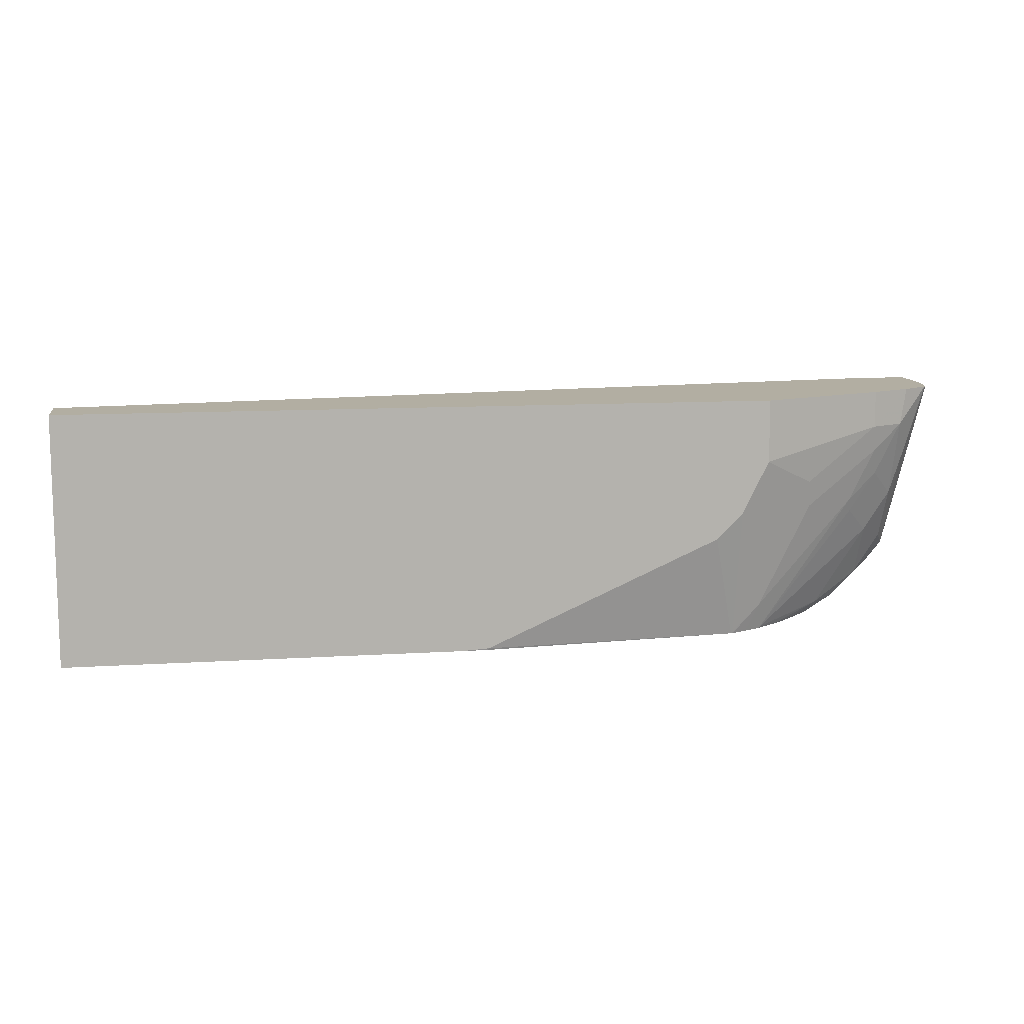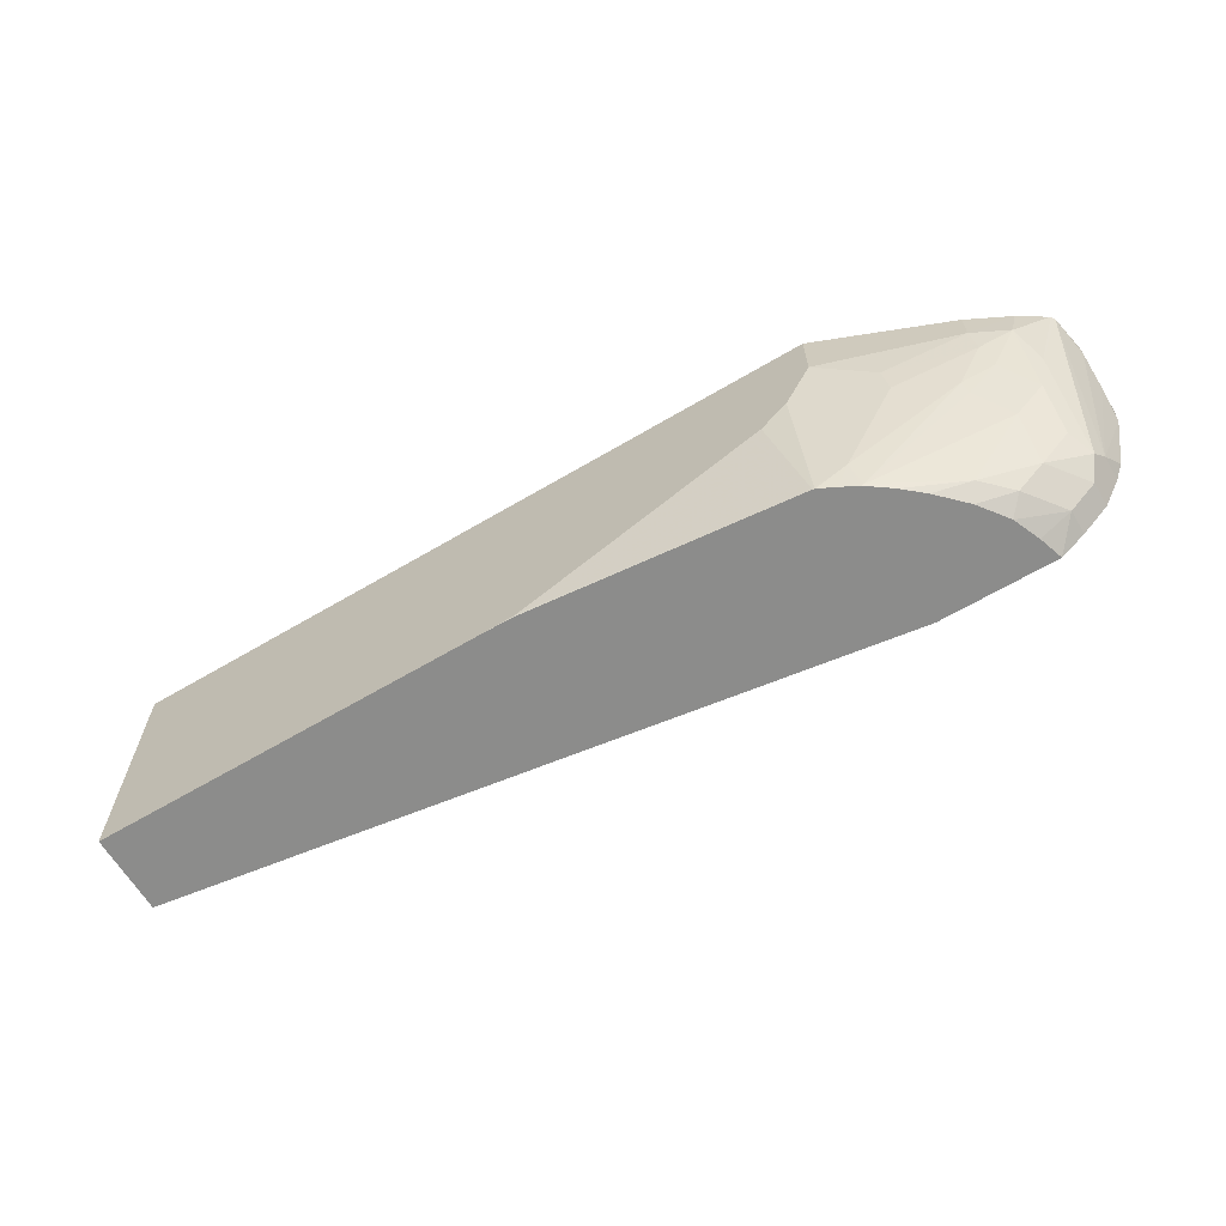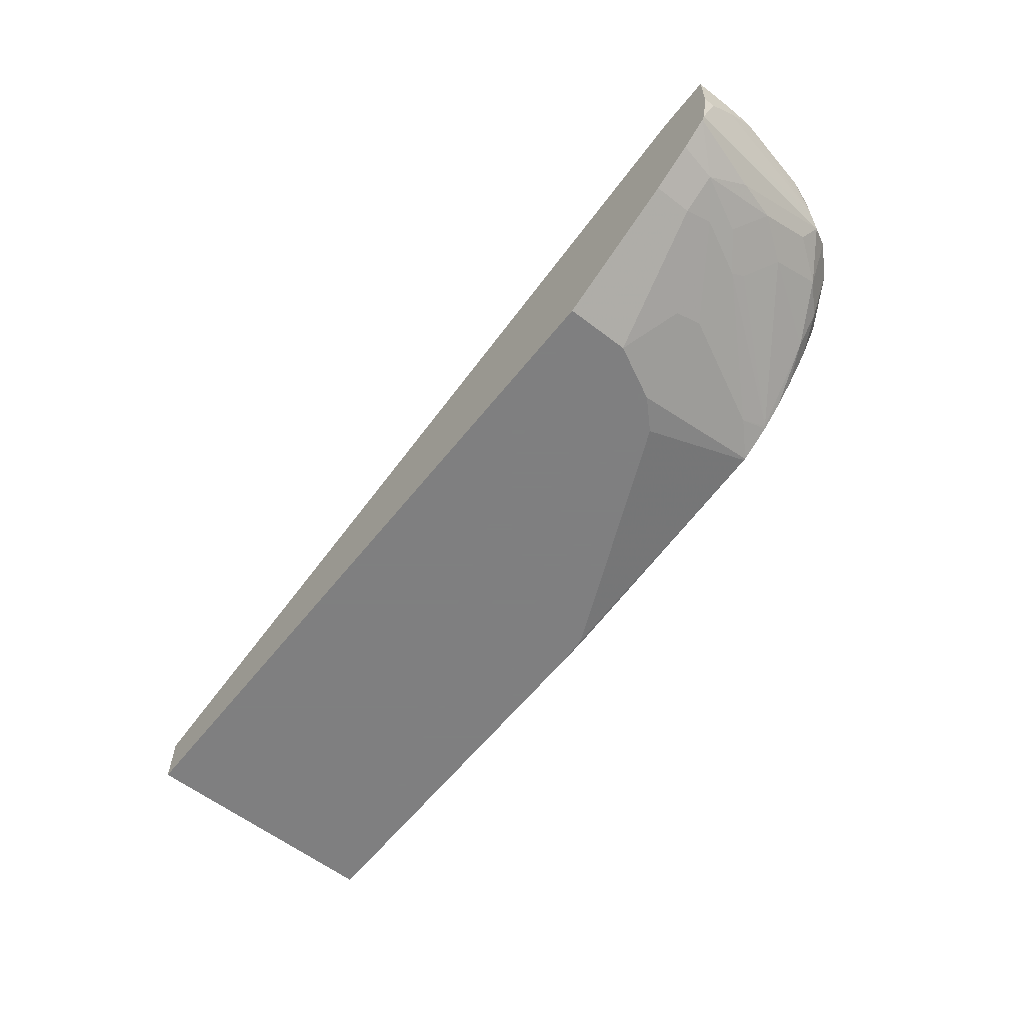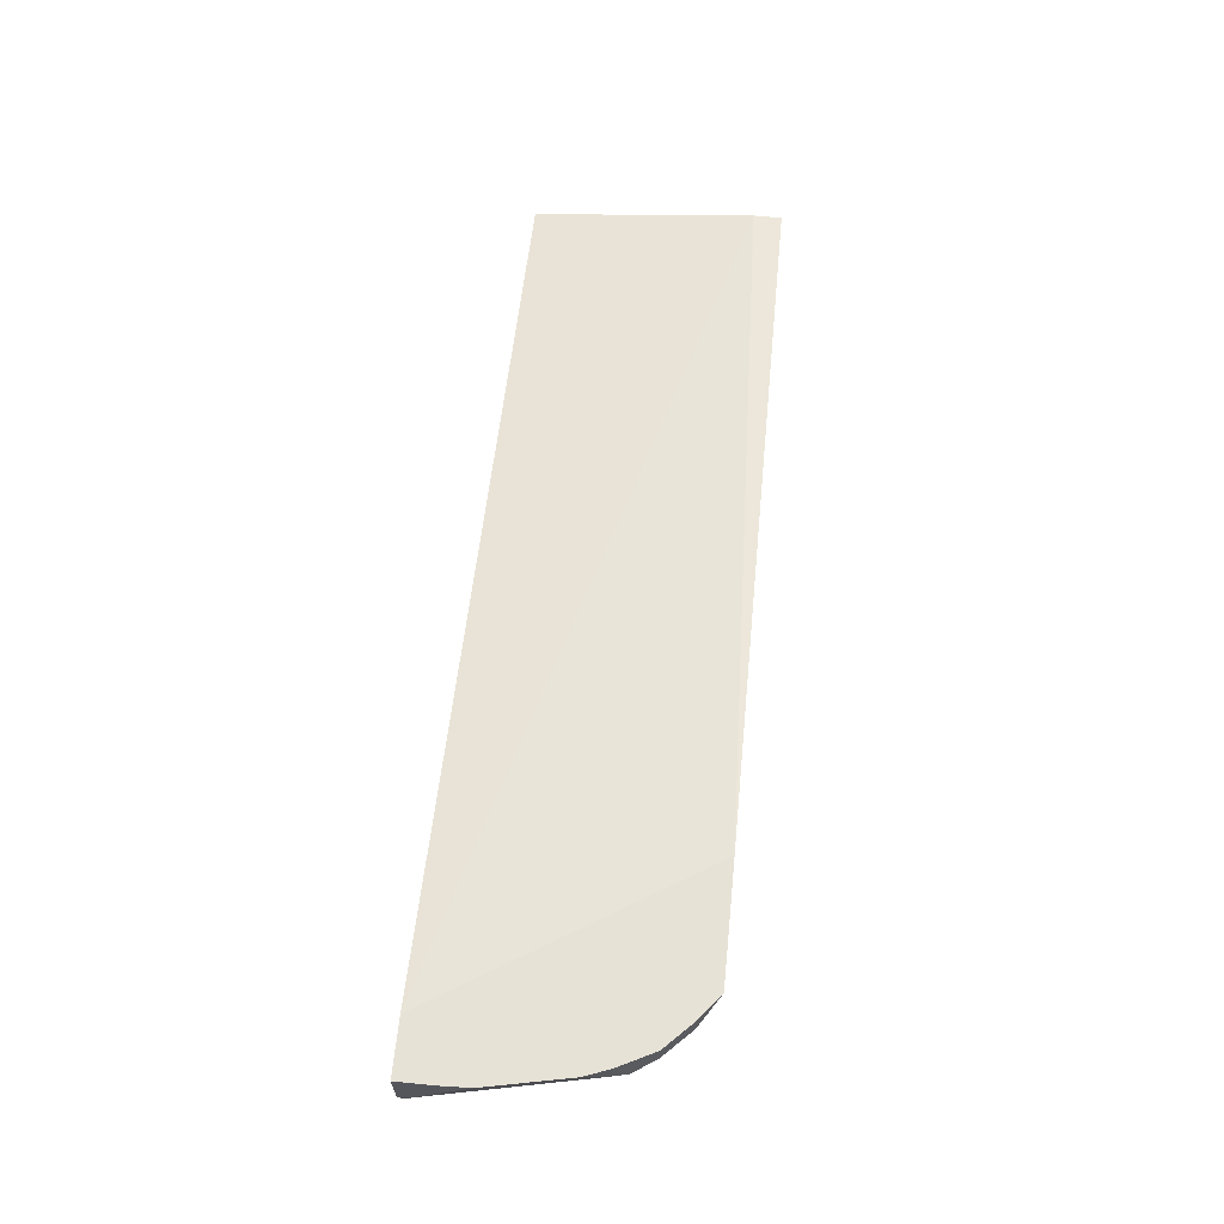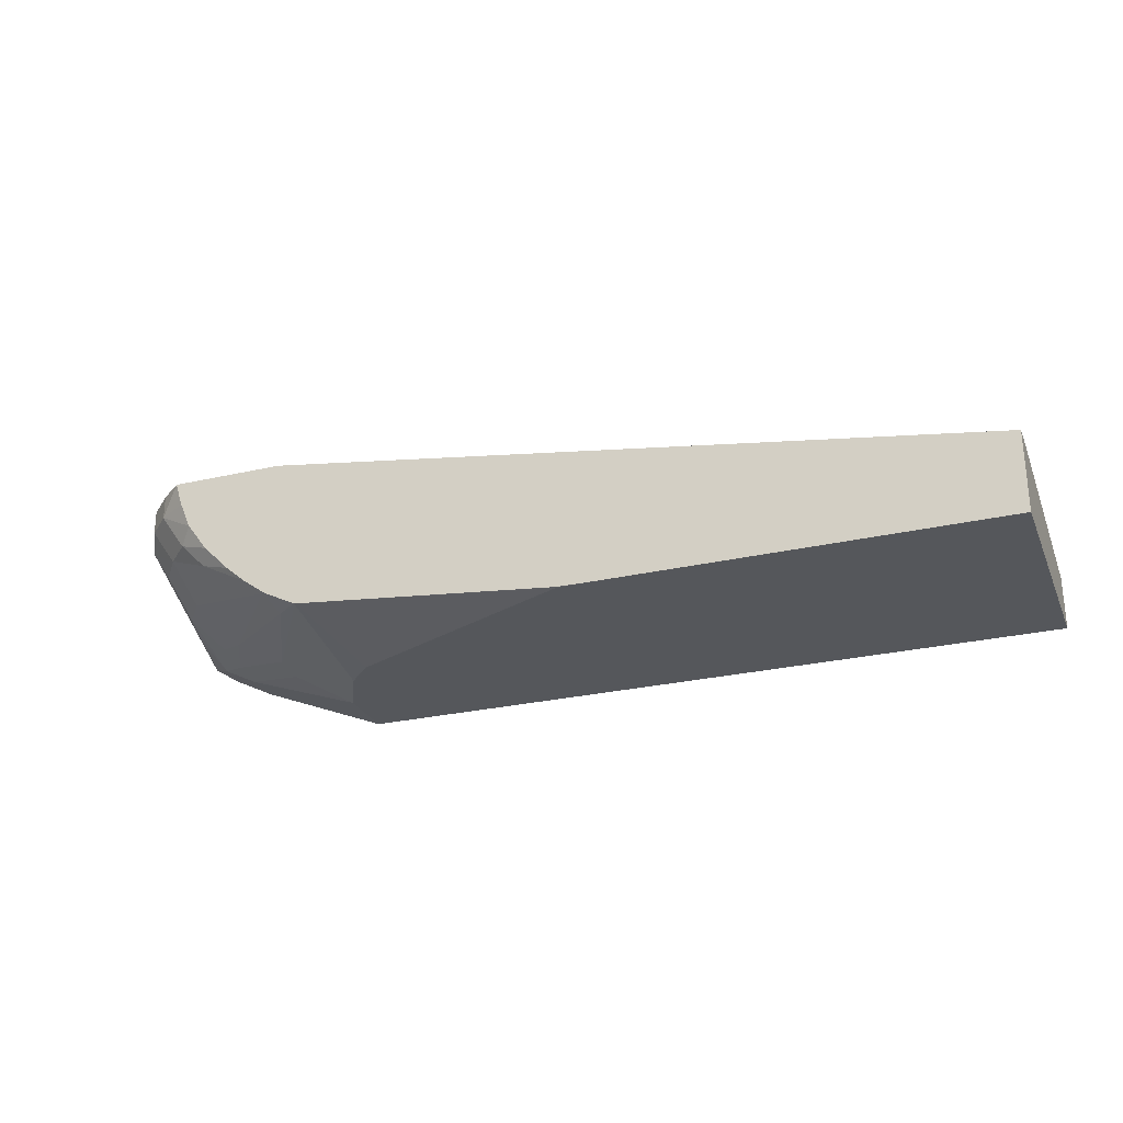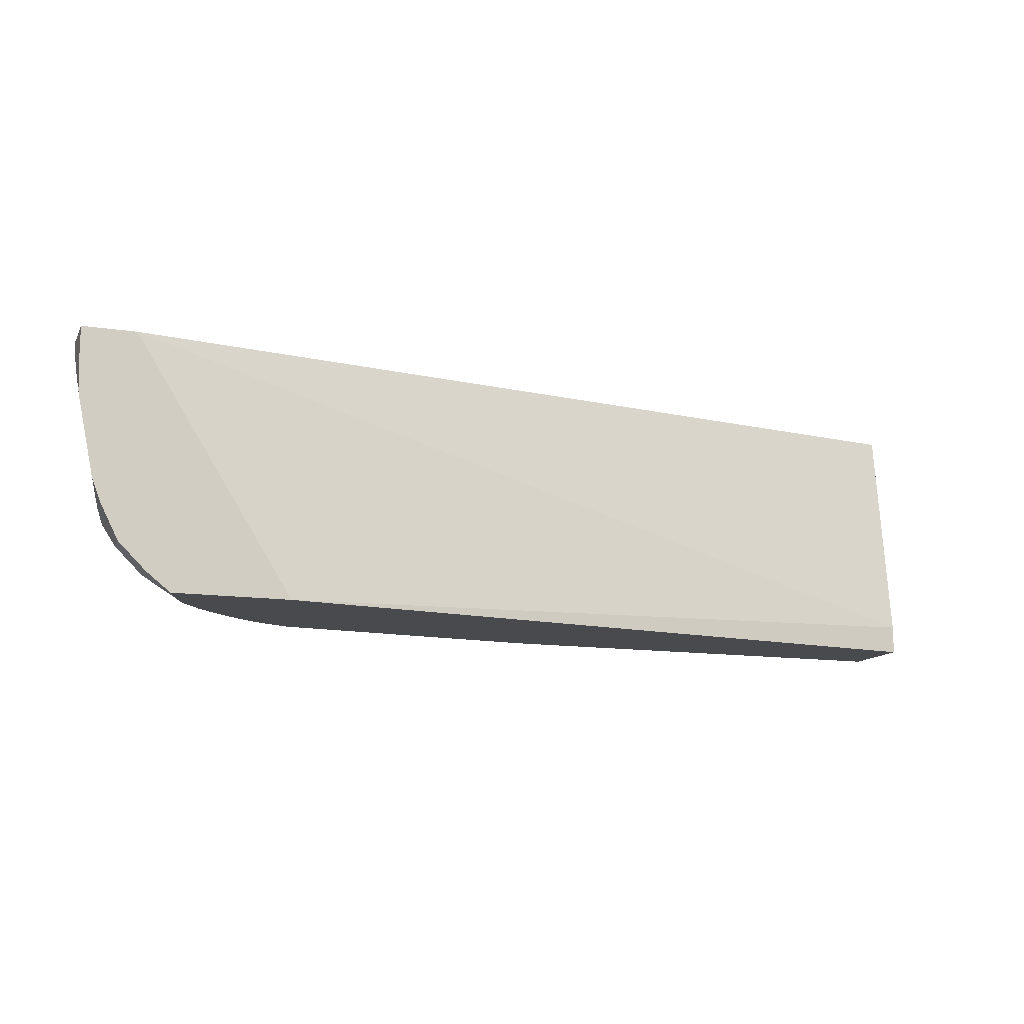
<metadata>
{"format":"obj","ext":"obj","renderer":"f3d","projection":"perspective","resolution":1024,"background":"white","views":[{"elev":10.7,"azim":-9.1,"up":"+Z"},{"elev":-64.1,"azim":30.8,"up":"+Z"},{"elev":-59.9,"azim":51.8,"up":"+Y"},{"elev":63.5,"azim":95.7,"up":"+Y"},{"elev":-26.4,"azim":-159.9,"up":"+Y"},{"elev":-13.0,"azim":160.6,"up":"+Z"}]}
</metadata>
<code>
v 0.01591 -0.8116 -0.16
v 0.01591 -0.8116 0.007103
v 0.01591 -0.7587 -0.16
v 0.2811 -0.8116 -0.16
v 0.01591 -0.7763 0.007103
v 0.494 -0.8116 0.007103
v 0.01591 -0.7587 -0.1411
v 0.4954 -0.6898 -0.16
v 0.2989 -0.8113 -0.16
v 0.3 -0.8116 -0.1588
v 0.5999 -0.6898 0.007103
v 0.494 -0.8116 -0.0353
v 0.5822 -0.7763 0.007103
v 0.572 -0.6898 -0.16
v 0.4752 -0.794 -0.16
v 0.4587 -0.8116 -0.08822
v 0.6352 -0.6898 0.007103
v 0.4764 -0.8116 -0.07059
v 0.5293 -0.794 -0.05293
v 0.5822 -0.7763 -0.01765
v 0.6105 -0.7622 0.007103
v 0.5881 -0.6898 -0.147
v 0.5881 -0.7058 -0.147
v 0.5667 -0.7058 -0.16
v 0.4765 -0.7937 -0.16
v 0.4764 -0.794 -0.1588
v 0.6352 -0.7234 0.007103
v 0.6352 -0.6898 -0.01765
v 0.5315 -0.7896 -0.07059
v 0.5845 -0.7719 -0.0353
v 0.6057 -0.7646 -0.01765
v 0.6286 -0.7507 0.007103
v 0.6057 -0.6898 -0.1294
v 0.6057 -0.7058 -0.1294
v 0.569 -0.7322 -0.15
v 0.5592 -0.7234 -0.16
v 0.4875 -0.7882 -0.16
v 0.4962 -0.7896 -0.1411
v 0.6303 -0.7482 0.007103
v 0.6352 -0.7234 -1.271e-05
v 0.6352 -0.7058 -0.01765
v 0.6345 -0.6898 -0.0353
v 0.5668 -0.7719 -0.07059
v 0.6057 -0.747 -0.07059
v 0.6131 -0.7499 -0.04412
v 0.5881 -0.7646 -0.05293
v 0.6111 -0.6898 -0.1187
v 0.6131 -0.7146 -0.1147
v 0.5866 -0.7322 -0.1323
v 0.5514 -0.7499 -0.15
v 0.5451 -0.7423 -0.16
v 0.4984 -0.7826 -0.16
v 0.4999 -0.7822 -0.1588
v 0.6175 -0.7058 -0.1059
v 0.6344 -0.6898 -0.03698
v 0.569 -0.7675 -0.07939
v 0.6057 -0.7293 -0.1059
v 0.5866 -0.7499 -0.09704
v 0.617 -0.6898 -0.107
v 0.5275 -0.7599 -0.16
v 0.5141 -0.7713 -0.16
v 0.6175 -0.6898 -0.1059
v 0.6235 -0.6898 -0.08991
f 29 38 43
f 30 43 46
f 30 46 31
f 31 44 45
f 31 45 32
f 33 47 48
f 32 45 39
f 33 48 34
f 35 50 51
f 34 48 49
f 29 43 30
f 31 46 44
f 28 41 42
f 20 30 31
f 26 38 29
f 25 38 26
f 25 37 38
f 23 36 24
f 23 35 36
f 23 49 35
f 23 34 49
f 22 34 23
f 22 33 34
f 21 31 32
f 20 31 21
f 19 26 29
f 35 51 36
f 27 39 40
f 35 49 50
f 54 59 62
f 38 52 53
f 19 30 20
f 54 63 55
f 54 62 63
f 53 58 56
f 50 61 60
f 50 52 61
f 50 53 52
f 50 58 53
f 50 60 51
f 49 58 50
f 48 59 54
f 48 57 49
f 47 59 48
f 37 52 38
f 46 56 58
f 44 58 49
f 44 46 58
f 44 48 45
f 44 57 48
f 43 53 56
f 43 56 46
f 41 54 55
f 41 55 42
f 40 54 41
f 39 54 40
f 39 48 54
f 39 45 48
f 38 53 43
f 44 49 57
f 19 29 30
f 10 15 16
f 17 40 41
f 2 27 17
f 2 39 27
f 2 32 39
f 2 21 32
f 2 13 21
f 2 6 13
f 1 6 2
f 1 12 6
f 1 18 12
f 1 16 18
f 1 10 16
f 1 4 10
f 1 9 4
f 1 15 9
f 1 25 15
f 1 37 25
f 1 52 37
f 1 61 52
f 1 60 61
f 1 51 60
f 1 36 51
f 1 24 36
f 1 14 24
f 1 8 14
f 1 3 8
f 1 7 3
f 1 2 5
f 2 17 11
f 2 11 5
f 1 5 7
f 4 9 10
f 3 7 8
f 15 18 16
f 15 26 18
f 15 25 26
f 14 23 24
f 14 22 23
f 13 20 21
f 12 19 20
f 12 26 19
f 12 18 26
f 17 41 28
f 9 15 10
f 8 22 14
f 17 27 40
f 8 47 33
f 5 11 7
f 6 12 20
f 6 20 13
f 7 11 8
f 8 33 22
f 8 17 28
f 8 11 17
f 8 42 55
f 8 55 63
f 8 63 62
f 8 62 59
f 8 59 47
f 8 28 42

</code>
